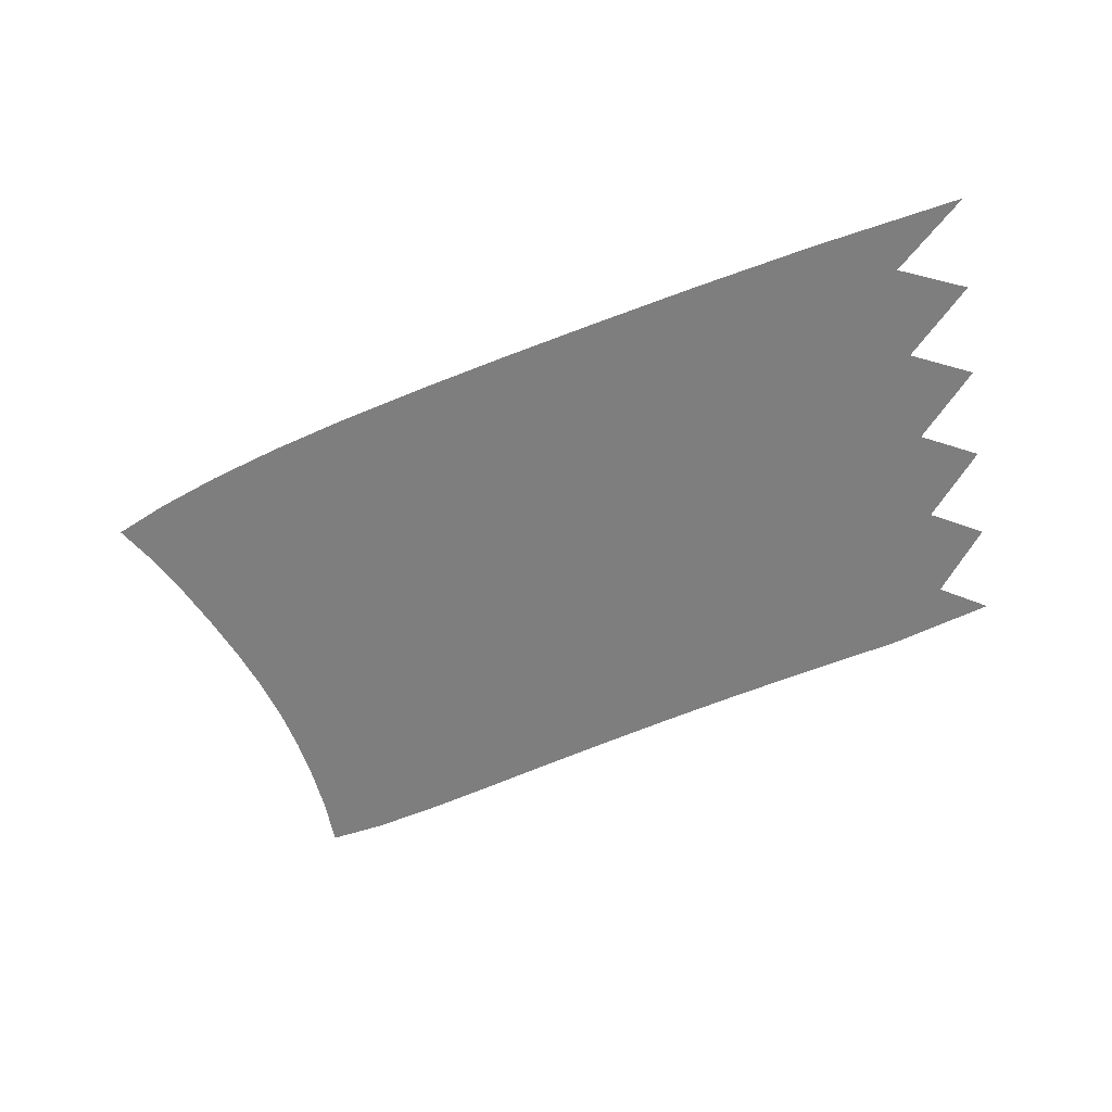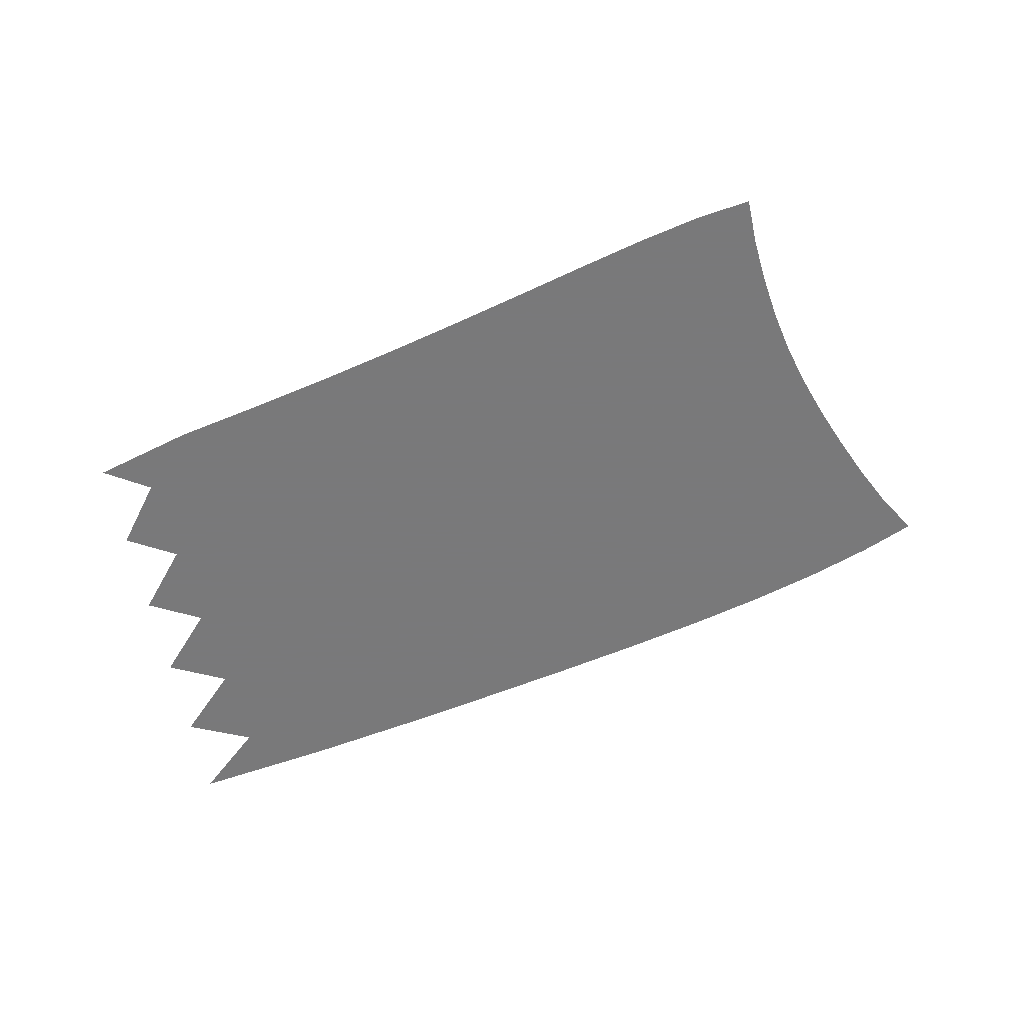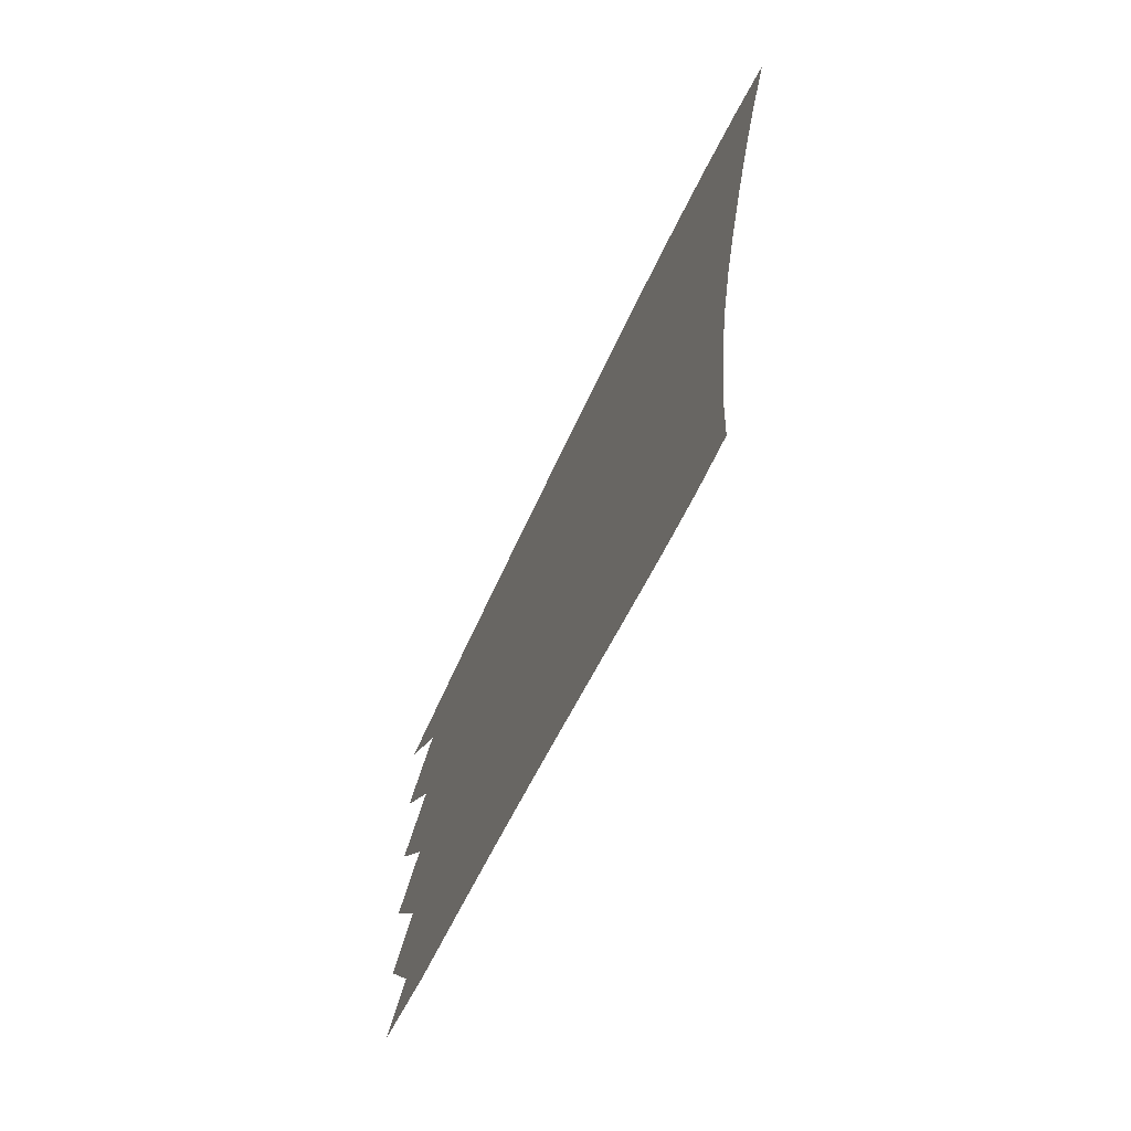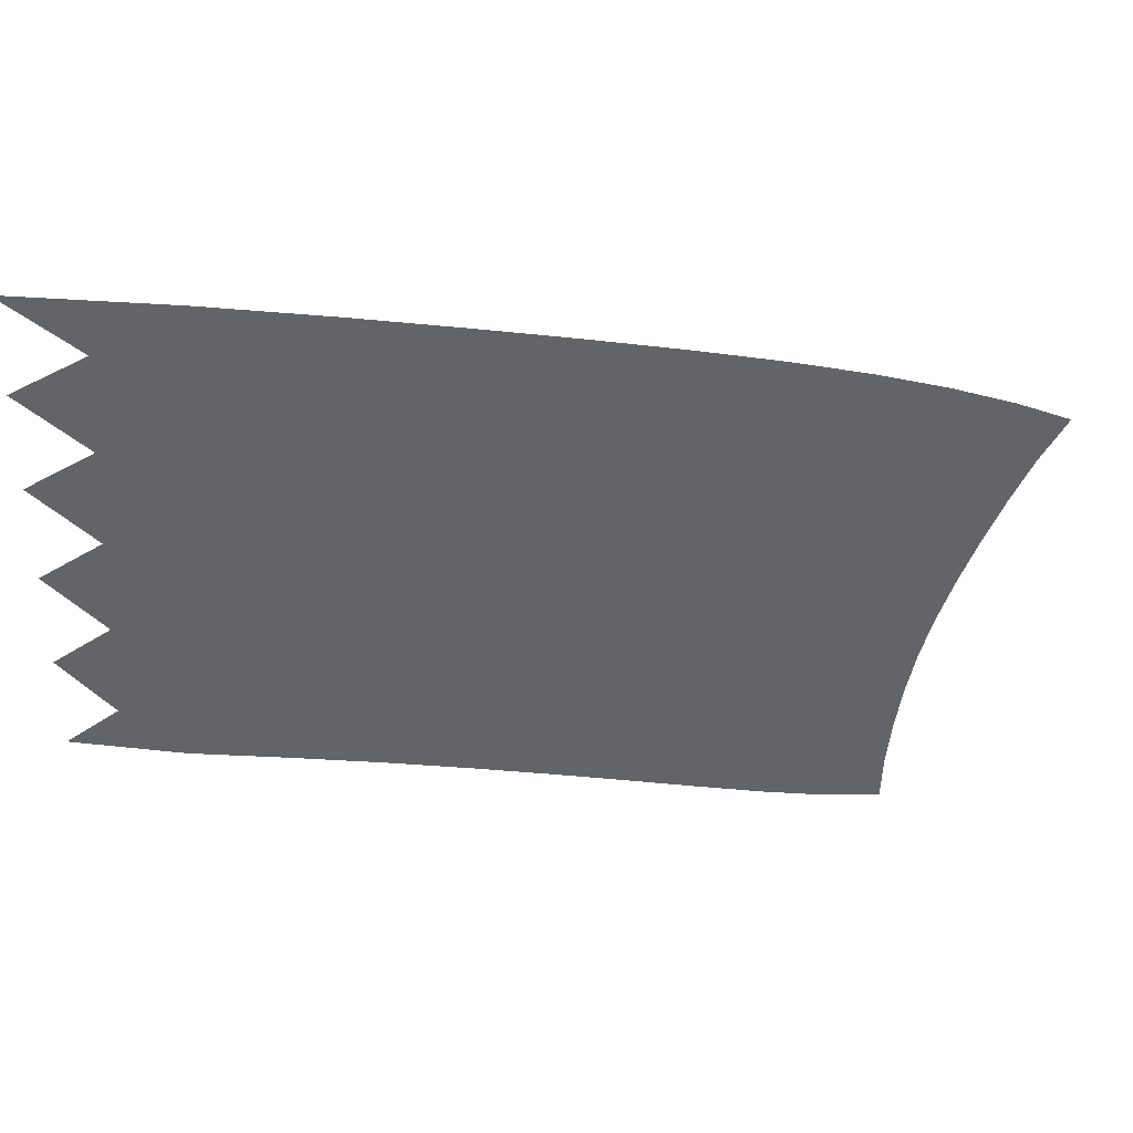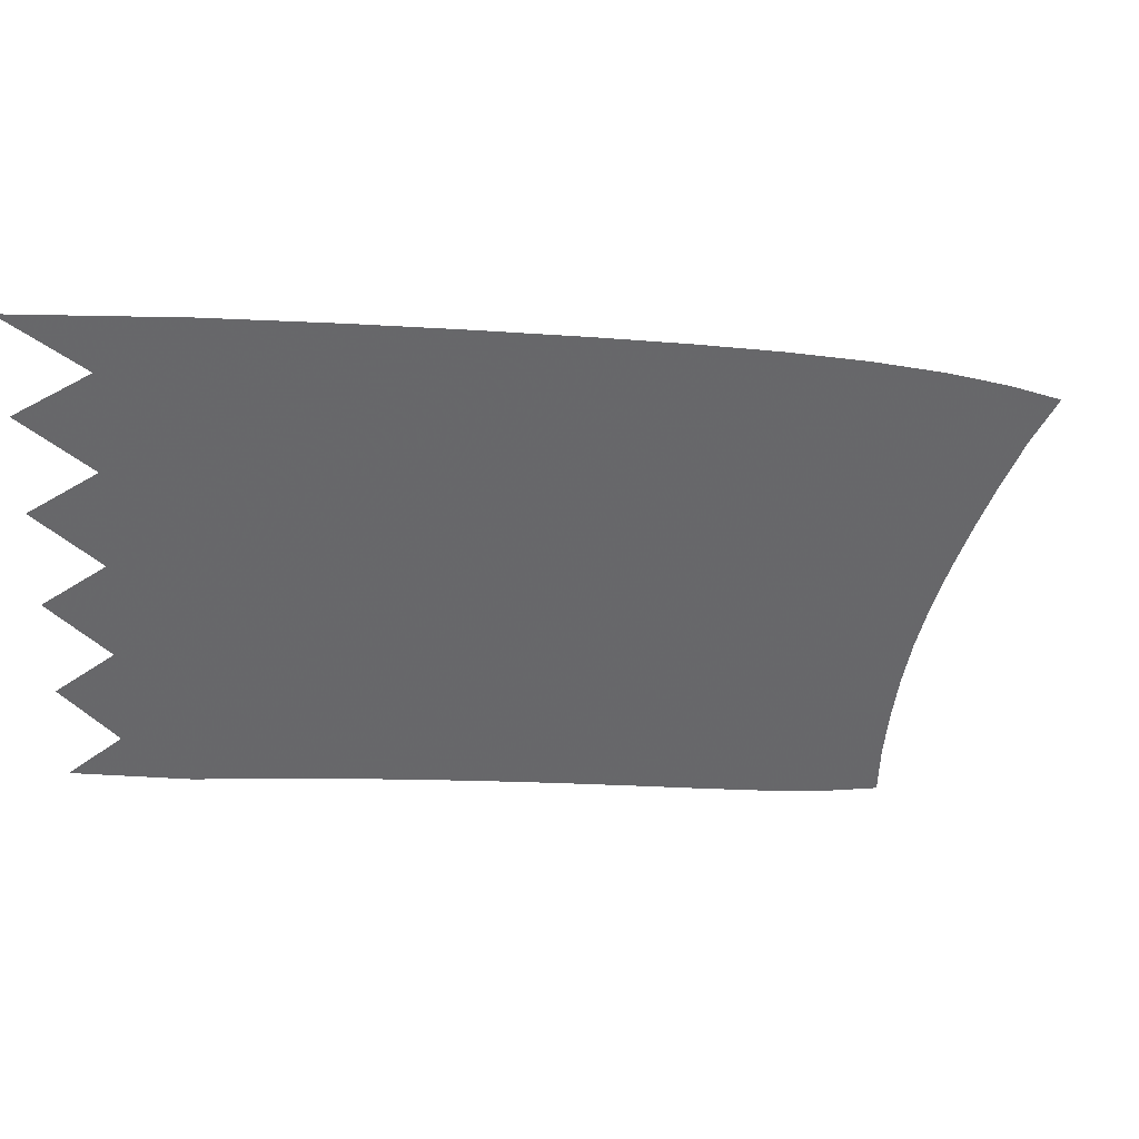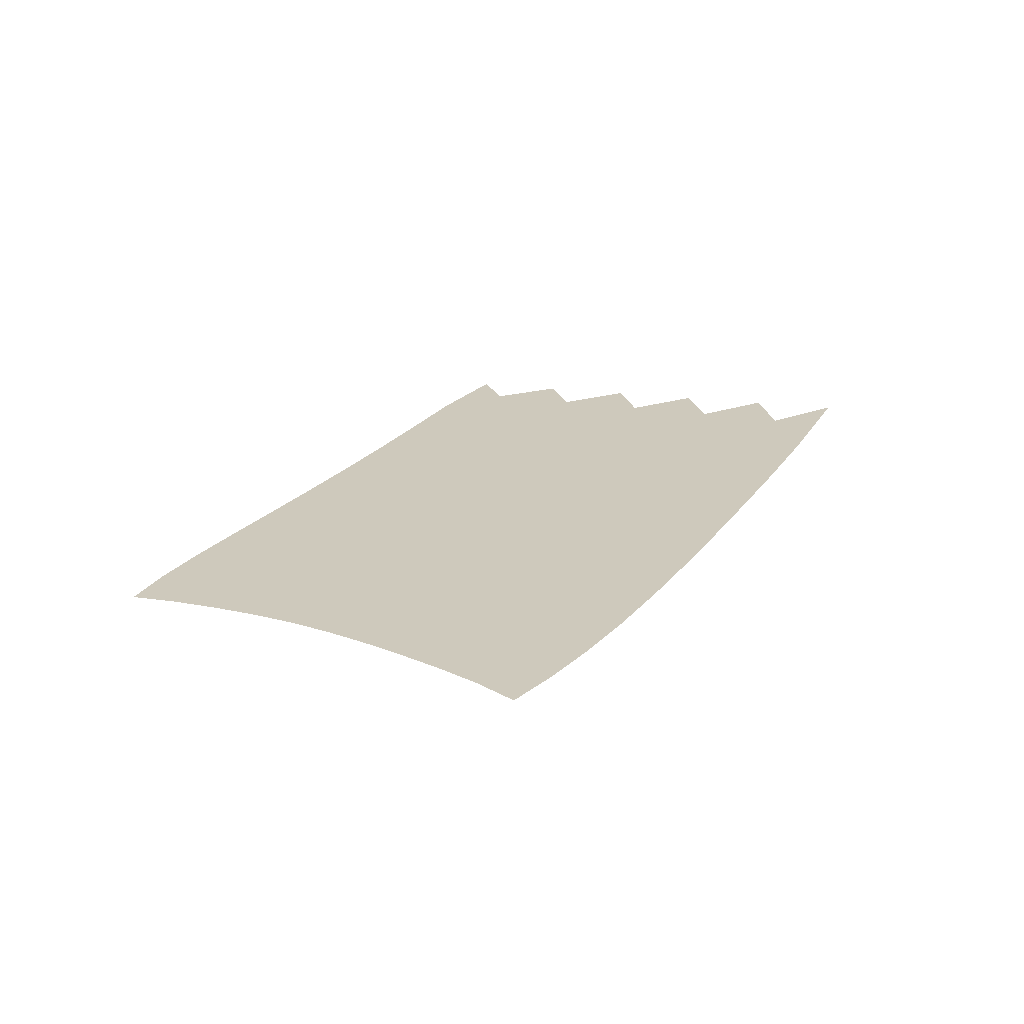
<metadata>
{"format":"obj","ext":"obj","renderer":"f3d","projection":"perspective","resolution":1024,"background":"white","views":[{"elev":-59.5,"azim":-171.1,"up":"+Z"},{"elev":-57.8,"azim":10.1,"up":"+Z"},{"elev":-61.0,"azim":68.7,"up":"+Y"},{"elev":39.3,"azim":-10.4,"up":"+Y"},{"elev":38.1,"azim":-14.9,"up":"+Y"},{"elev":22.3,"azim":102.3,"up":"+Z"}]}
</metadata>
<code>
v  0.004746  9.999  0
v  1.601  9.706  0
v  2.849  9.444  0
v  3.959  9.195  0
v  4.982  8.957  0
v  5.934  8.724  0
v  6.821  8.491  0
v  7.639  8.253  0
v  8.382  8.005  0
v  9.039  7.75  0
v  9.599  7.492  0
v  0.7307  9.31  0
v  1.663  9.186  0
v  2.759  8.95  0
v  3.826  8.709  0
v  4.83  8.473  0
v  5.768  8.241  0
v  6.637  8.01  0
v  7.434  7.776  0
v  8.153  7.538  0
v  8.784  7.296  0
v  9.32  7.055  0
v  0.008158  8.998  0
v  1.449  8.691  0
v  2.628  8.45  0
v  3.695  8.215  0
v  4.685  7.981  0
v  5.606  7.75  0
v  6.456  7.52  0
v  7.234  7.29  0
v  7.934  7.058  0
v  8.552  6.826  0
v  9.083  6.597  0
v  0.6633  8.307  0
v  1.539  8.176  0
v  2.575  7.95  0
v  3.591  7.717  0
v  4.553  7.484  0
v  5.451  7.253  0
v  6.283  7.024  0
v  7.043  6.797  0
v  7.729  6.572  0
v  8.337  6.349  0
v  8.867  6.13  0
v  0.007376  7.998  0
v  1.355  7.685  0
v  2.468  7.447  0
v  3.482  7.215  0
v  4.426  6.983  0
v  5.305  6.752  0
v  6.12  6.524  0
v  6.866  6.3  0
v  7.54  6.082  0
v  8.142  5.87  0
v  8.672  5.666  0
v  0.6112  7.306  0
v  1.445  7.171  0
v  2.429  6.945  0
v  3.395  6.712  0
v  4.312  6.48  0
v  5.173  6.249  0
v  5.972  6.022  0
v  6.707  5.802  0
v  7.373  5.591  0
v  7.972  5.393  0
v  8.505  5.209  0
v  0.006742  6.998  0
v  1.279  6.681  0
v  2.335  6.441  0
v  3.301  6.209  0
v  4.206  5.977  0
v  5.054  5.746  0
v  5.843  5.52  0
v  6.57  5.303  0
v  7.233  5.099  0
v  7.832  4.916  0
v  8.37  4.756  0
v  0.5663  6.307  0
v  1.365  6.167  0
v  2.303  5.94  0
v  3.228  5.706  0
v  4.113  5.474  0
v  4.949  5.244  0
v  5.731  5.019  0
v  6.456  4.804  0
v  7.12  4.607  0
v  7.723  4.436  0
v  8.268  4.302  0
v  0.006162  5.998  0
v  1.208  5.676  0
v  2.215  5.436  0
v  3.145  5.204  0
v  4.023  4.973  0
v  4.853  4.744  0
v  5.633  4.519  0
v  6.36  4.306  0
v  7.03  4.112  0
v  7.641  3.952  0
v  8.193  3.839  0
v  0.52  5.307  0
v  1.279  5.158  0
v  2.177  4.934  0
v  3.073  4.705  0
v  3.938  4.476  0
v  4.763  4.247  0
v  5.543  4.022  0
v  6.275  3.808  0
v  6.954  3.615  0
v  7.579  3.458  0
v  8.141  3.361  0
v  0.00281  4.999  0
v  1.105  4.657  0
v  2.074  4.431  0
v  2.98  4.209  0
v  3.844  3.982  0
v  4.668  3.754  0
v  5.45  3.53  0
v  6.189  3.314  0
v  6.883  3.117  0
v  7.531  2.957  0
v  8.122  2.856  0
f 1 2 13
f 1 13 12
f 2 3 14
f 2 14 13
f 3 4 15
f 3 15 14
f 4 5 16
f 4 16 15
f 5 6 17
f 5 17 16
f 6 7 18
f 6 18 17
f 7 8 19
f 7 19 18
f 8 9 20
f 8 20 19
f 9 10 21
f 9 21 20
f 10 11 22
f 10 22 21
f 12 13 24
f 12 24 23
f 13 14 25
f 13 25 24
f 14 15 26
f 14 26 25
f 15 16 27
f 15 27 26
f 16 17 28
f 16 28 27
f 17 18 29
f 17 29 28
f 18 19 30
f 18 30 29
f 19 20 31
f 19 31 30
f 20 21 32
f 20 32 31
f 21 22 33
f 21 33 32
f 23 24 35
f 23 35 34
f 24 25 36
f 24 36 35
f 25 26 37
f 25 37 36
f 26 27 38
f 26 38 37
f 27 28 39
f 27 39 38
f 28 29 40
f 28 40 39
f 29 30 41
f 29 41 40
f 30 31 42
f 30 42 41
f 31 32 43
f 31 43 42
f 32 33 44
f 32 44 43
f 34 35 46
f 34 46 45
f 35 36 47
f 35 47 46
f 36 37 48
f 36 48 47
f 37 38 49
f 37 49 48
f 38 39 50
f 38 50 49
f 39 40 51
f 39 51 50
f 40 41 52
f 40 52 51
f 41 42 53
f 41 53 52
f 42 43 54
f 42 54 53
f 43 44 55
f 43 55 54
f 45 46 57
f 45 57 56
f 46 47 58
f 46 58 57
f 47 48 59
f 47 59 58
f 48 49 60
f 48 60 59
f 49 50 61
f 49 61 60
f 50 51 62
f 50 62 61
f 51 52 63
f 51 63 62
f 52 53 64
f 52 64 63
f 53 54 65
f 53 65 64
f 54 55 66
f 54 66 65
f 56 57 68
f 56 68 67
f 57 58 69
f 57 69 68
f 58 59 70
f 58 70 69
f 59 60 71
f 59 71 70
f 60 61 72
f 60 72 71
f 61 62 73
f 61 73 72
f 62 63 74
f 62 74 73
f 63 64 75
f 63 75 74
f 64 65 76
f 64 76 75
f 65 66 77
f 65 77 76
f 67 68 79
f 67 79 78
f 68 69 80
f 68 80 79
f 69 70 81
f 69 81 80
f 70 71 82
f 70 82 81
f 71 72 83
f 71 83 82
f 72 73 84
f 72 84 83
f 73 74 85
f 73 85 84
f 74 75 86
f 74 86 85
f 75 76 87
f 75 87 86
f 76 77 88
f 76 88 87
f 78 79 90
f 78 90 89
f 79 80 91
f 79 91 90
f 80 81 92
f 80 92 91
f 81 82 93
f 81 93 92
f 82 83 94
f 82 94 93
f 83 84 95
f 83 95 94
f 84 85 96
f 84 96 95
f 85 86 97
f 85 97 96
f 86 87 98
f 86 98 97
f 87 88 99
f 87 99 98
f 89 90 101
f 89 101 100
f 90 91 102
f 90 102 101
f 91 92 103
f 91 103 102
f 92 93 104
f 92 104 103
f 93 94 105
f 93 105 104
f 94 95 106
f 94 106 105
f 95 96 107
f 95 107 106
f 96 97 108
f 96 108 107
f 97 98 109
f 97 109 108
f 98 99 110
f 98 110 109
f 100 101 112
f 100 112 111
f 101 102 113
f 101 113 112
f 102 103 114
f 102 114 113
f 103 104 115
f 103 115 114
f 104 105 116
f 104 116 115
f 105 106 117
f 105 117 116
f 106 107 118
f 106 118 117
f 107 108 119
f 107 119 118
f 108 109 120
f 108 120 119
f 109 110 121
f 109 121 120

</code>
